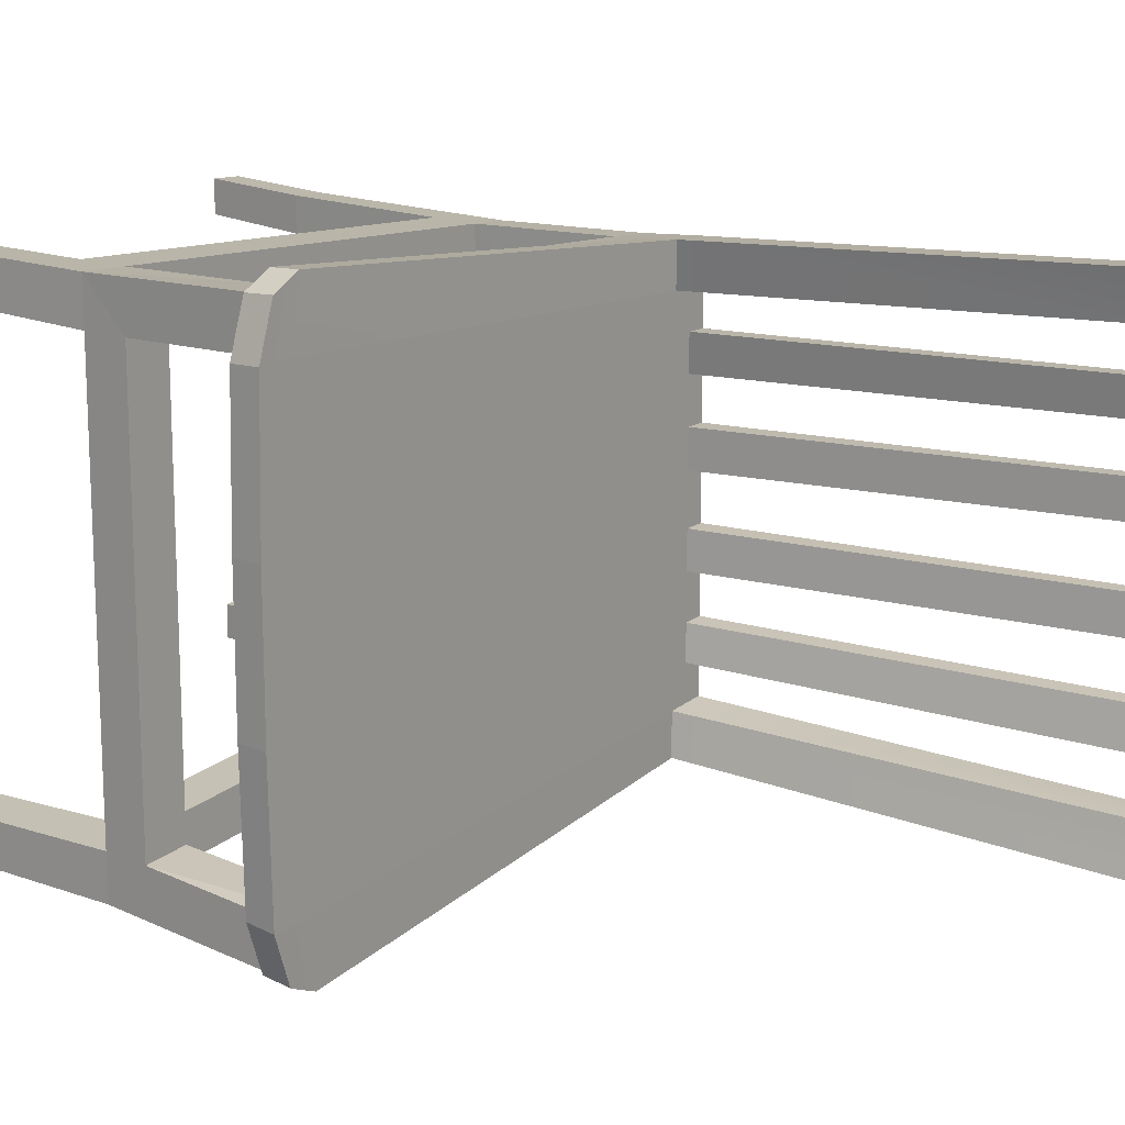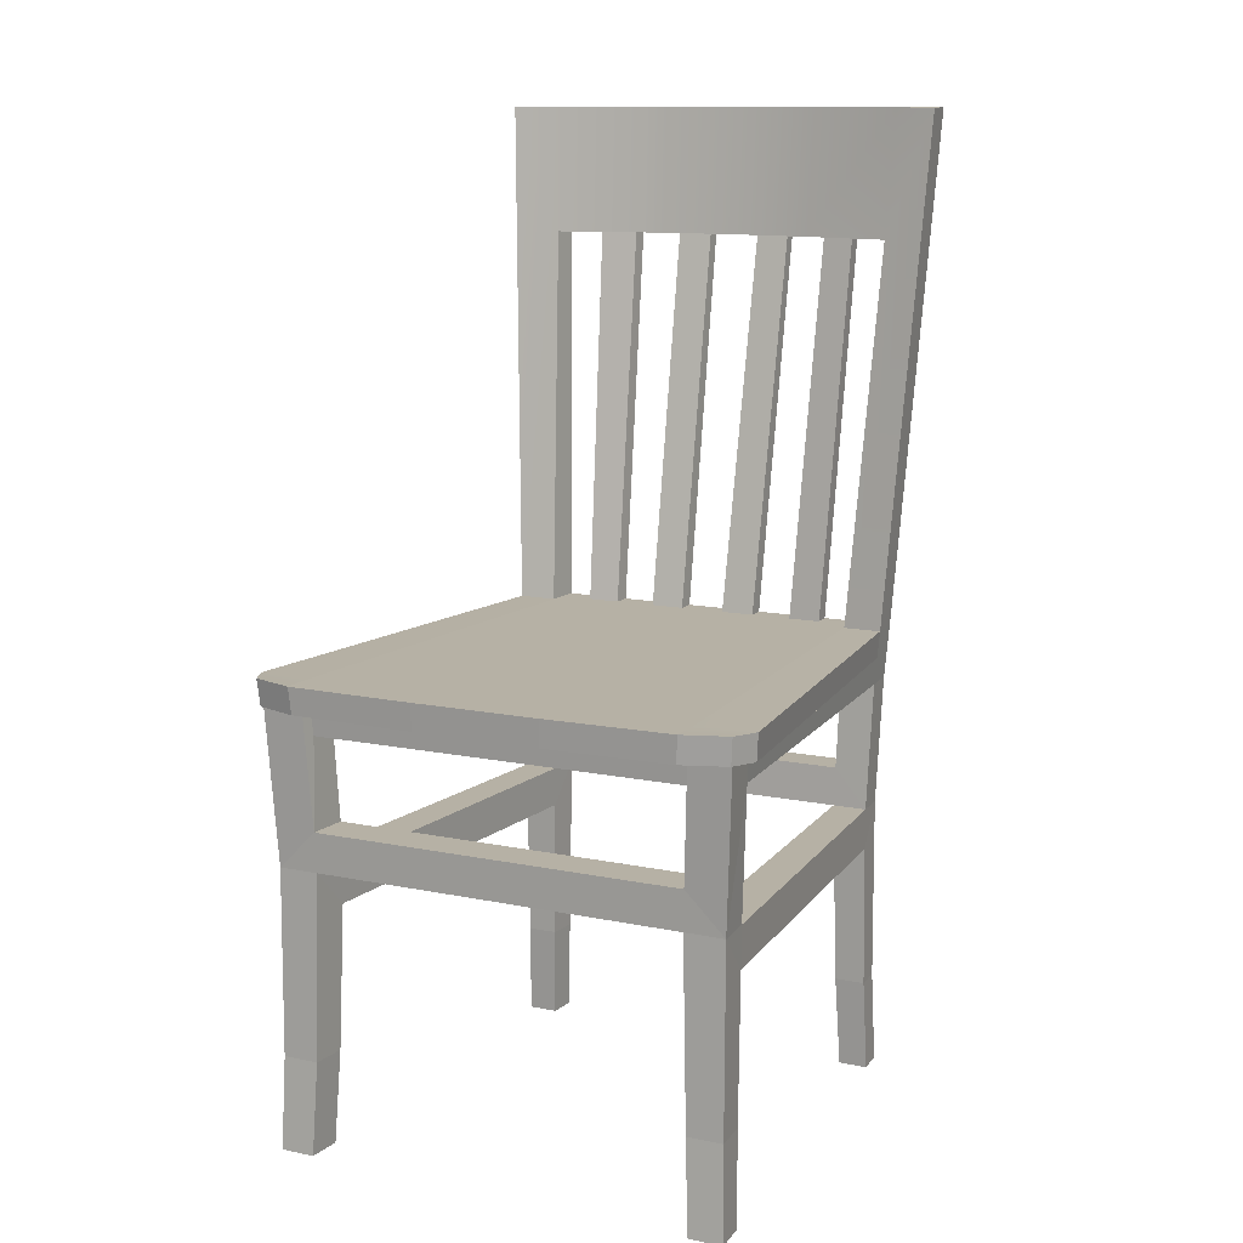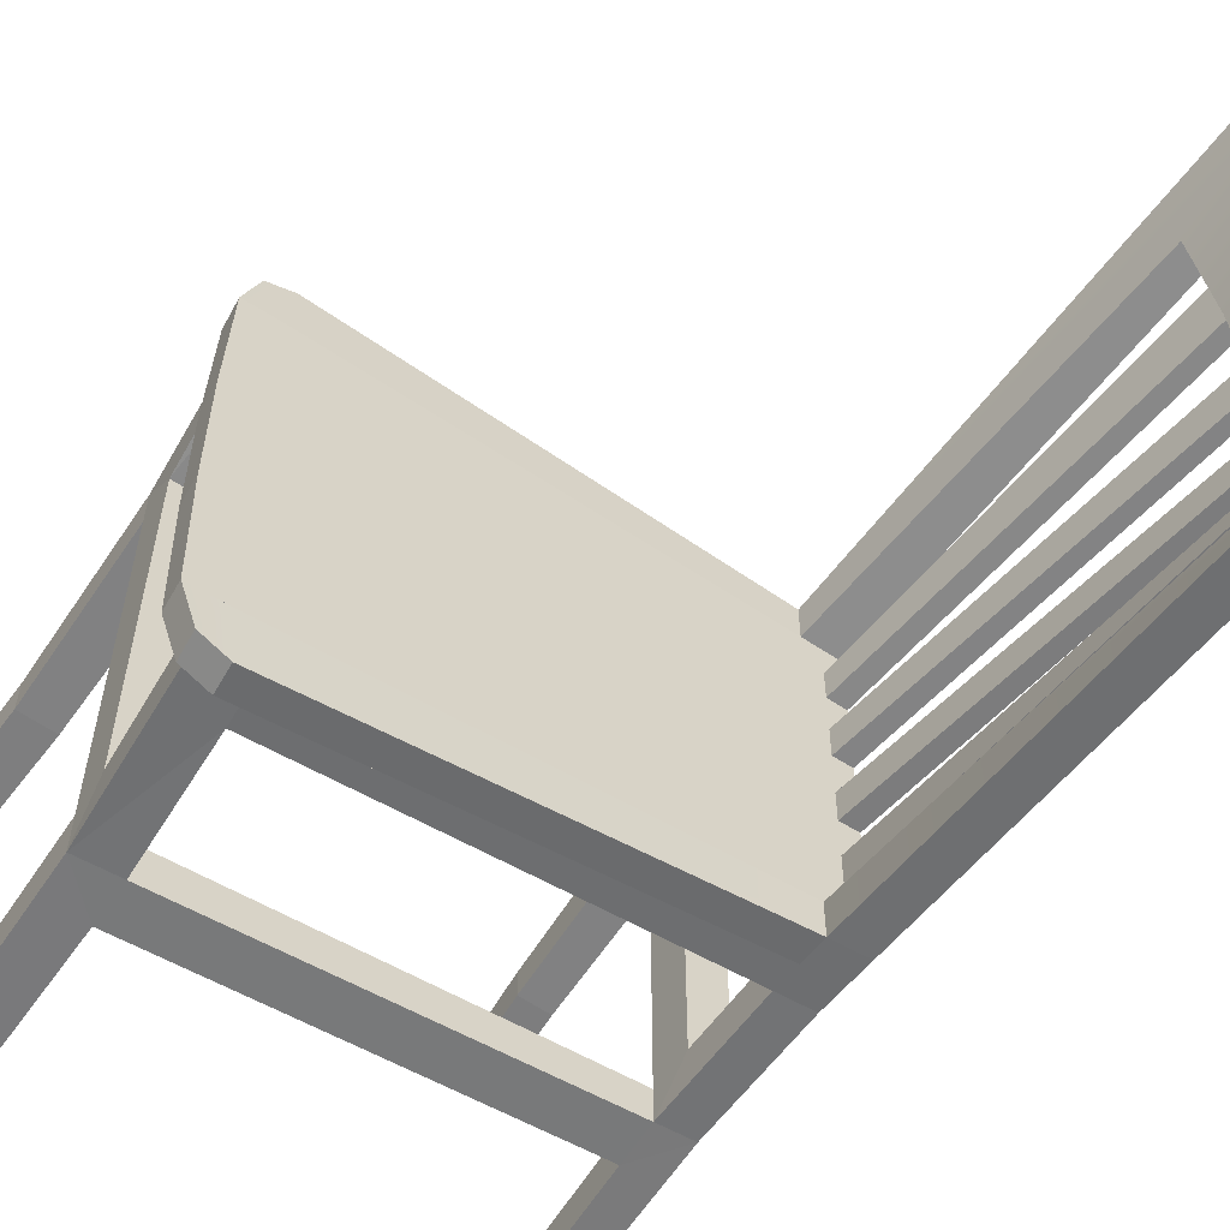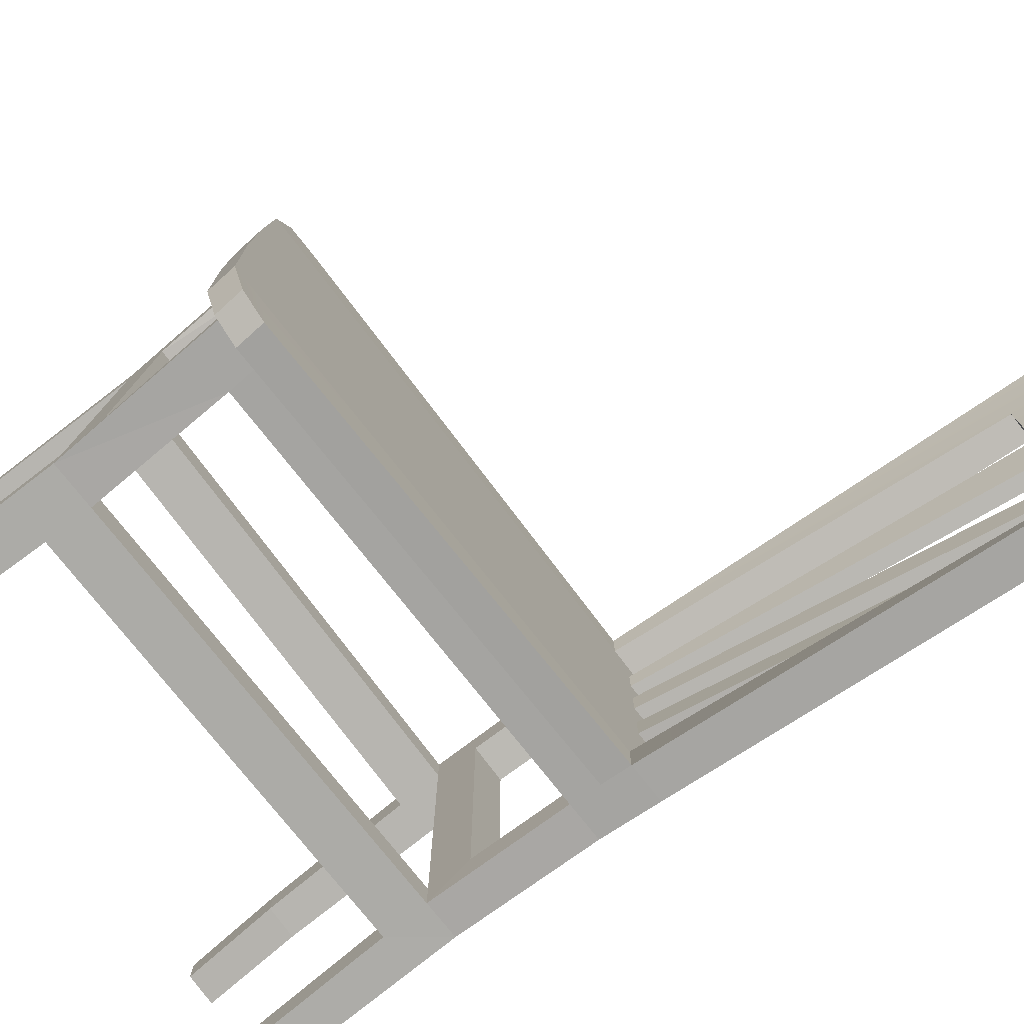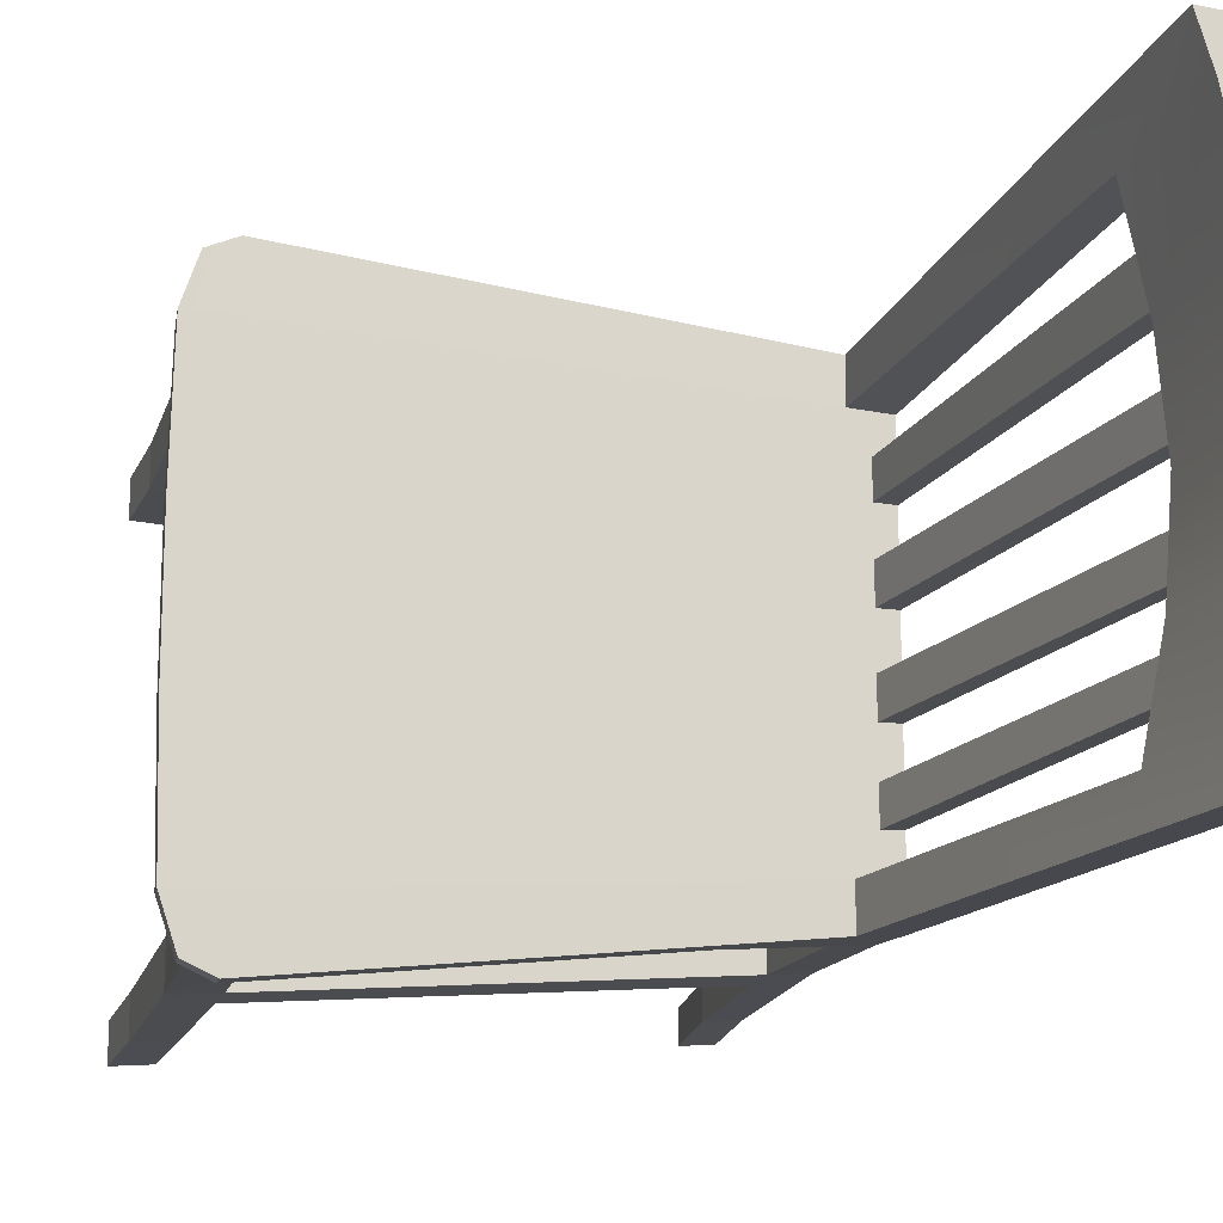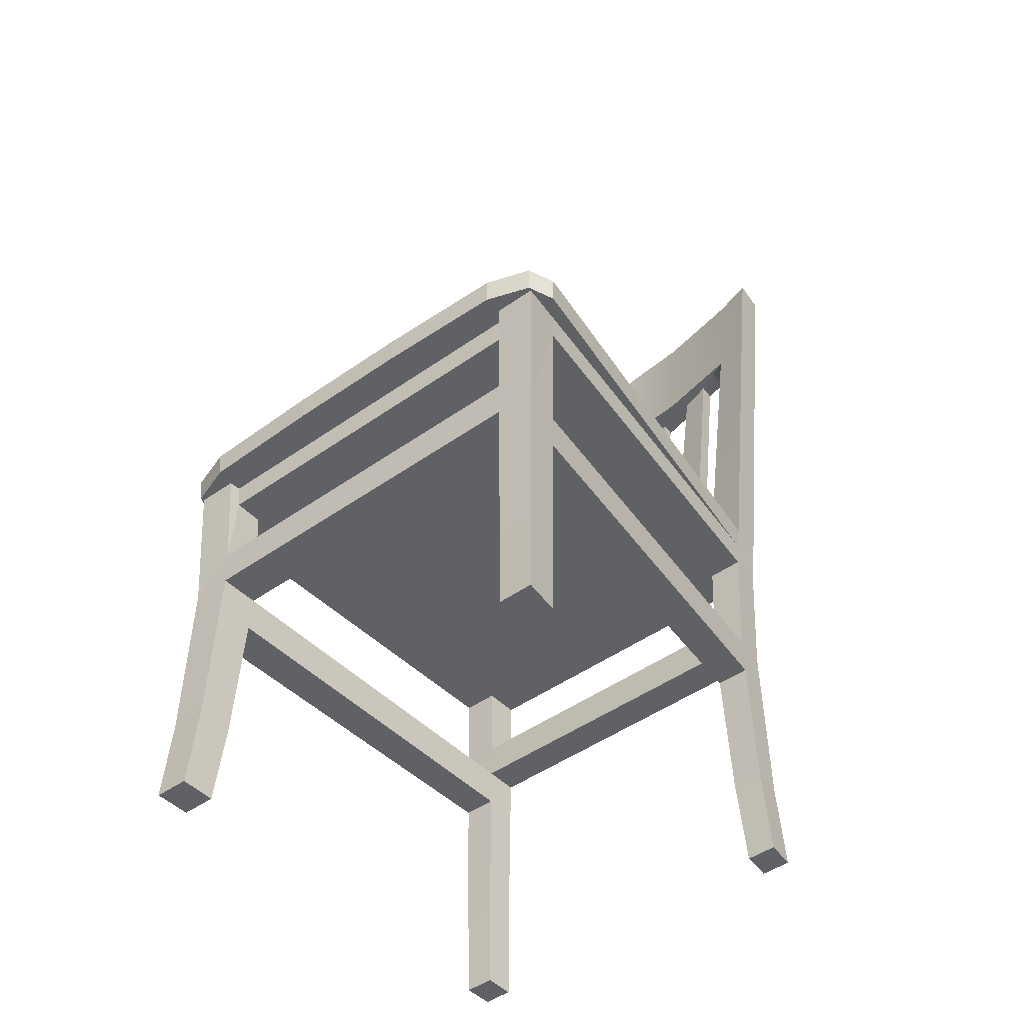
<metadata>
{"format":"obj","ext":"obj","renderer":"f3d","projection":"perspective","resolution":1024,"background":"white","views":[{"elev":16.8,"azim":-53.0,"up":"+Y"},{"elev":12.0,"azim":-63.7,"up":"+Z"},{"elev":-60.0,"azim":-32.9,"up":"+Y"},{"elev":-79.6,"azim":-52.0,"up":"+Y"},{"elev":-16.6,"azim":-13.9,"up":"+Y"},{"elev":-48.1,"azim":-51.7,"up":"+Z"}]}
</metadata>
<code>
g default
v -81.02 -71.28 87.75
v 63.34 -61.49 128.3
v -85.42 -74.55 145.1
v 64.66 -62.6 145.1
v -85.42 74.55 145.1
v 64.66 62.6 145.1
v -81.02 71.28 87.75
v 63.34 61.49 128.3
v 63.34 -50.43 128.3
v -81.41 -58.95 100.1
v -80.34 -60.75 145.1
v 64.66 -50.78 145.1
v 63.34 50.43 128.3
v -81.41 58.95 100.1
v -80.34 60.75 145.1
v 64.66 50.78 145.1
v -69.65 -59.24 128.3
v -69.65 59.24 128.3
v -69.65 72.03 128.3
v -69.65 -72.03 128.3
v 52.39 -51.14 128.3
v 52.39 51.14 128.3
v 52.39 62.36 128.3
v 53.51 63.49 145.1
v 53.51 51.5 145.1
v 53.51 -51.5 145.1
v 53.51 -63.49 145.1
v 52.39 -62.36 128.3
v -81.02 58.63 87.75
v -68.18 57.79 87.75
v -68.18 70.27 87.75
v -68.5 58.11 100.1
v 51.09 50.03 87.75
v 61.78 49.33 87.75
v 61.78 59.98 87.75
v 51.09 60.83 87.75
v 51.43 50.3 100.1
v 62.17 49.6 100.1
v 51.09 -50.03 87.75
v 51.09 -60.83 87.75
v 61.78 -59.98 87.75
v 61.78 -49.33 87.75
v 51.43 -50.3 100.1
v 62.17 -49.6 100.1
v -81.02 -58.63 87.75
v -68.18 -70.27 87.75
v -68.18 -57.79 87.75
v -68.5 -58.11 100.1
v 54.44 61.68 -8e-06
v 63.73 60.95 -8e-06
v 63.73 51.81 -8e-06
v 54.44 52.41 -8e-06
v 54.44 -61.68 -8e-06
v 54.44 -52.41 -8e-06
v 63.73 -51.81 -8e-06
v 63.73 -60.95 -8e-06
v -83.02 72.15 -8e-06
v -71.86 71.28 -8e-06
v -71.86 60.59 -8e-06
v -83.02 61.31 -8e-06
v -71.86 -60.59 -8e-06
v -83.02 -61.31 -8e-06
v -71.86 -71.28 -8e-06
v -83.02 -72.15 -8e-06
v 52.57 -60.89 29.25
v 62.24 -60.13 29.25
v 62.24 -50.56 29.25
v 52.57 -51.19 29.25
v -69.98 -70.44 29.25
v -69.98 -59.23 29.25
v -81.58 -59.98 29.25
v -81.58 -71.35 29.25
v -69.98 59.23 29.25
v -69.98 70.44 29.25
v -81.58 71.35 29.25
v -81.58 59.98 29.25
v 52.57 51.19 29.25
v 62.24 50.56 29.25
v 62.24 60.13 29.25
v 52.57 60.89 29.25
v 51.34 -60.8 74.83
v 51.34 -50.25 74.83
v -68.46 -70.25 74.83
v -68.46 -58.07 74.83
v -68.46 58.07 74.83
v -68.46 70.25 74.83
v 51.34 50.25 74.83
v 51.34 60.8 74.83
v 71.48 58.51 305
v 82.71 57.69 305
v 78.61 71.12 305
v 67.41 72.12 305
v 67.41 -72.12 305
v 78.61 -71.12 305
v 82.71 -57.69 305
v 71.48 -58.51 305
v -79.14 59.67 128.3
v -79.14 -59.67 128.3
v 68.11 56.75 265.1
v 76.53 55.96 265.1
v 68.12 -56.75 265.1
v 76.53 -55.96 265.1
v -79.74 60.21 136.7
v -79.74 -60.21 136.7
v -83.47 -60.64 136.7
v -83.47 -73.74 136.7
v -70.2 -72.68 136.7
v 52.95 -62.92 136.7
v 64 -62.05 136.7
v 64 62.05 136.7
v 52.95 62.92 136.7
v -70.2 72.68 136.7
v -83.47 73.74 136.7
v -83.47 60.64 136.7
v -89.44 60.21 136.7
v -90.4 19.93 136.7
v -91.01 20.1 145.1
v -90.04 60.75 145.1
v -90.4 -19.93 136.7
v -91.01 -20.1 145.1
v -89.44 -60.21 136.7
v -90.04 -60.75 145.1
v -84.76 73.89 136.7
v -84.76 -73.89 136.7
v -77.08 78.28 144.8
v -76.48 77.62 136.4
v -76.48 -77.62 136.4
v -77.08 -78.28 144.8
v 64.66 30.37 145.1
v 64.66 40.52 145.1
v 64.66 7.065 145.1
v 64.66 17.69 145.1
v 53.51 12.55 145.1
v 64.66 -17.69 145.1
v 64.66 -7.065 145.1
v 53.51 -12.55 145.1
v 64.66 -30.37 145.1
v 64.66 -40.52 145.1
v 59.09 40.77 145.1
v 59.09 -40.77 145.1
v 59.09 -30.63 145.1
v 59.09 -17.78 145.1
v 59.09 -7.152 145.1
v 59.09 7.153 145.1
v 59.09 17.78 145.1
v 59.09 30.63 145.1
v 79.61 -43.42 265.1
v 82.56 -32.67 265.1
v 77.69 -32.94 265.1
v 74.32 -43.69 265.1
v 85.69 -18.86 265.1
v 86.35 -8.12 265.1
v 82.2 -8.215 265.1
v 81.41 -18.96 265.1
v 86.34 8.12 265.1
v 85.69 18.86 265.1
v 81.41 18.96 265.1
v 82.12 8.217 265.1
v 82.55 32.67 265.1
v 79.6 43.42 265.1
v 74.32 43.69 265.1
v 77.69 32.94 265.1
v 88.61 -28.32 305
v 74.08 -27.86 265.1
v 77.33 -28.72 305
v 91.01 9.2e-05 305
v 76.41 -3.1e-05 265.1
v 79.92 -0.000153 305
v 88.61 28.32 305
v 74.07 27.86 265.1
v 77.33 28.72 305
g polySurface1
f 108 109 4 27
f 89 90 91 92
f 24 6 110 111
f 49 50 51 52
f 16 110 6
f 123 115 118 5
f 53 54 55 56
f 122 121 124 3
f 93 94 95 96
f 109 12 4
f 9 21 22 13
f 140 26 12 138
f 109 138 12
f 60 57 58 59
f 5 125 126 123
f 124 127 128 3
f 64 62 61 63
f 19 23 22 18
f 125 24 111 126
f 27 26 11 128
f 127 108 27 128
f 20 17 21 28
f 23 8 35 36
f 8 13 38 35
f 13 22 37 38
f 22 23 36 37
f 28 21 43 40
f 21 9 44 43
f 9 2 41 44
f 2 28 40 41
f 7 19 31
f 19 18 32 31
f 14 32 18 97
f 10 98 17 48
f 17 20 46 48
f 1 46 20
f 14 7 29
f 35 38 34
f 41 40 81
f 39 42 82
f 44 41 42
f 1 83 46
f 45 47 84
f 1 10 45
f 30 32 48 47
f 14 10 48 32
f 14 29 45 10
f 45 29 30 47
f 34 38 44 42
f 38 37 43 44
f 37 33 39 43
f 33 34 42 39
f 36 35 88
f 34 33 87
f 7 31 86
f 29 85 30
f 31 32 30
f 33 37 36
f 40 43 39
f 47 48 46
f 66 65 53 56
f 67 66 56 55
f 68 67 55 54
f 65 68 54 53
f 70 69 63 61
f 62 71 70 61
f 72 71 62 64
f 72 64 63 69
f 74 73 59 58
f 57 75 74 58
f 76 75 57 60
f 76 60 59 73
f 77 52 51 78
f 79 78 51 50
f 80 79 50 49
f 77 80 49 52
f 66 41 81 65
f 67 42 41 66
f 68 82 42 67
f 65 81 82 68
f 70 84 83 69
f 71 45 84 70
f 72 1 45 71
f 1 72 69 83
f 74 86 85 73
f 75 7 86 74
f 76 29 7 75
f 29 76 73 85
f 78 34 87 77
f 79 35 34 78
f 80 88 35 79
f 77 87 88 80
f 86 31 36 88
f 31 30 33 36
f 30 85 87 33
f 85 86 88 87
f 81 40 46 83
f 40 39 47 46
f 39 82 84 47
f 82 81 83 84
f 99 25 16 100
f 16 6 91 100
f 6 24 92 91
f 24 25 99 92
f 27 4 94 93
f 4 12 102 94
f 102 12 26 101
f 26 27 93 101
f 21 17 18 22
f 115 116 117 118
f 119 120 117 116
f 119 121 122 120
f 17 98 97 18
f 92 99 89
f 95 94 102 147
f 101 93 96
f 98 104 103 97
f 105 104 98 10
f 106 105 10 1
f 106 1 20 107
f 20 28 108 107
f 28 2 109 108
f 2 9 109
f 110 13 8
f 111 110 8 23
f 112 111 23 19
f 19 7 113 112
f 7 14 114 113
f 15 118 117
f 104 119 116 103
f 120 11 15 117
f 104 105 121 119
f 11 120 122
f 113 114 115 123
f 114 15 118 115
f 5 118 15 125
f 11 105 121 122
f 105 106 124 121
f 11 122 3 128
f 114 103 116 115
f 24 125 15 25
f 111 112 126
f 126 112 113 123
f 127 124 106 107
f 107 108 127
f 103 114 14 97
f 130 16 25 139
f 146 25 133 145
f 15 133 25
f 144 133 136 143
f 11 136 133 15
f 142 136 26 141
f 11 26 136
f 130 110 16
f 146 139 25
f 144 145 133
f 142 143 136
f 140 141 26
f 9 137 138
f 134 142 141 137
f 131 144 143 135
f 129 146 145 132
f 138 137 148 147
f 137 141 149 148
f 141 140 150 149
f 147 150 140 138
f 134 135 152 151
f 135 143 153 152
f 143 142 154 153
f 142 134 151 154
f 131 132 156 155
f 132 145 157 156
f 145 144 158 157
f 144 131 155 158
f 129 130 160 159
f 161 160 130 139
f 139 146 162 161
f 146 129 159 162
f 110 130 13
f 13 129 132 131
f 13 131 135 9
f 9 135 134 137
f 9 138 109
f 13 130 129
f 95 163 165 96
f 163 95 147 148
f 164 101 96 165
f 163 166 168 165
f 166 163 151 152
f 167 164 165 168
f 166 169 171 168
f 169 166 155 156
f 170 167 168 171
f 171 169 90 89
f 169 159 160 90
f 170 171 89 99
f 100 160 161 99
f 101 150 147 102
f 151 163 148
f 155 166 152
f 158 155 152 153
f 159 169 156
f 157 162 159 156
f 157 158 167 170
f 161 162 170 99
f 154 151 148 149
f 153 154 164 167
f 149 150 101 164
f 90 160 100 91
f 154 149 164
f 158 153 167
f 157 170 162

</code>
